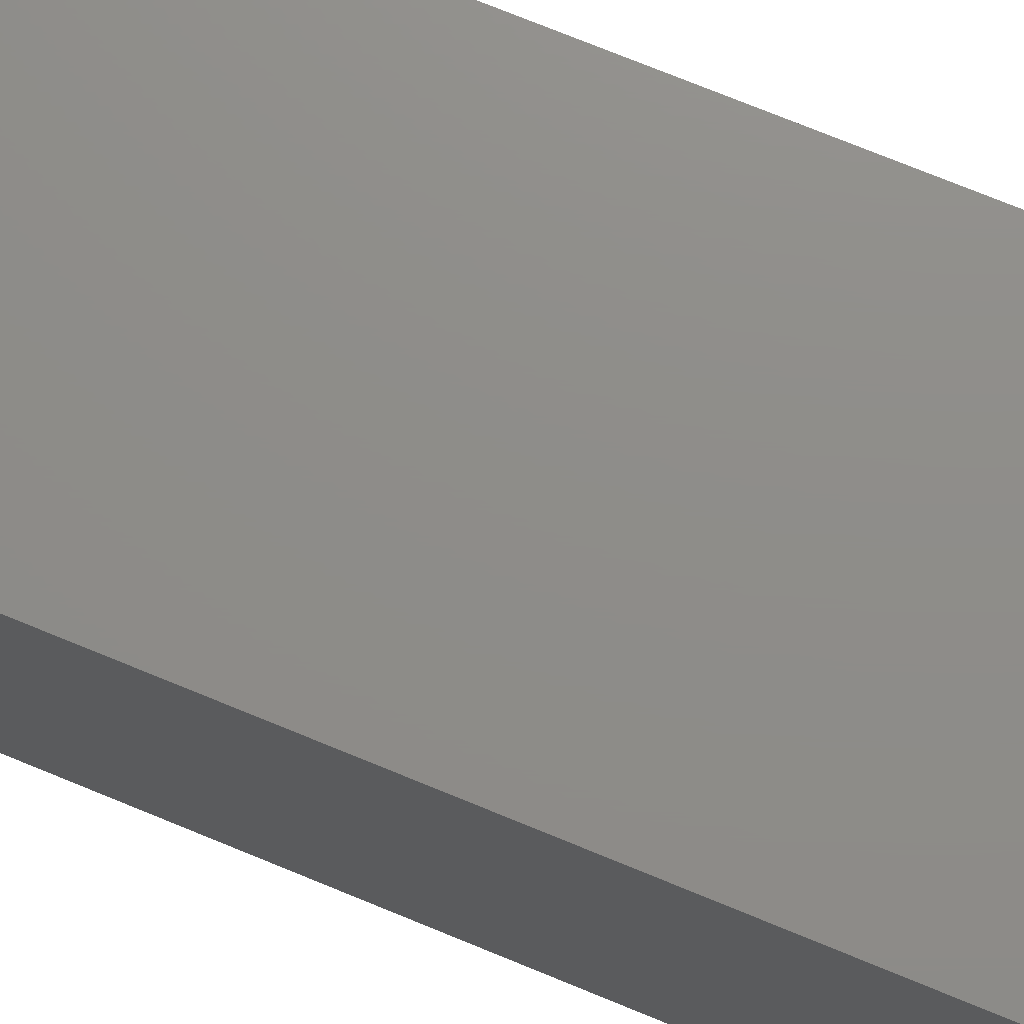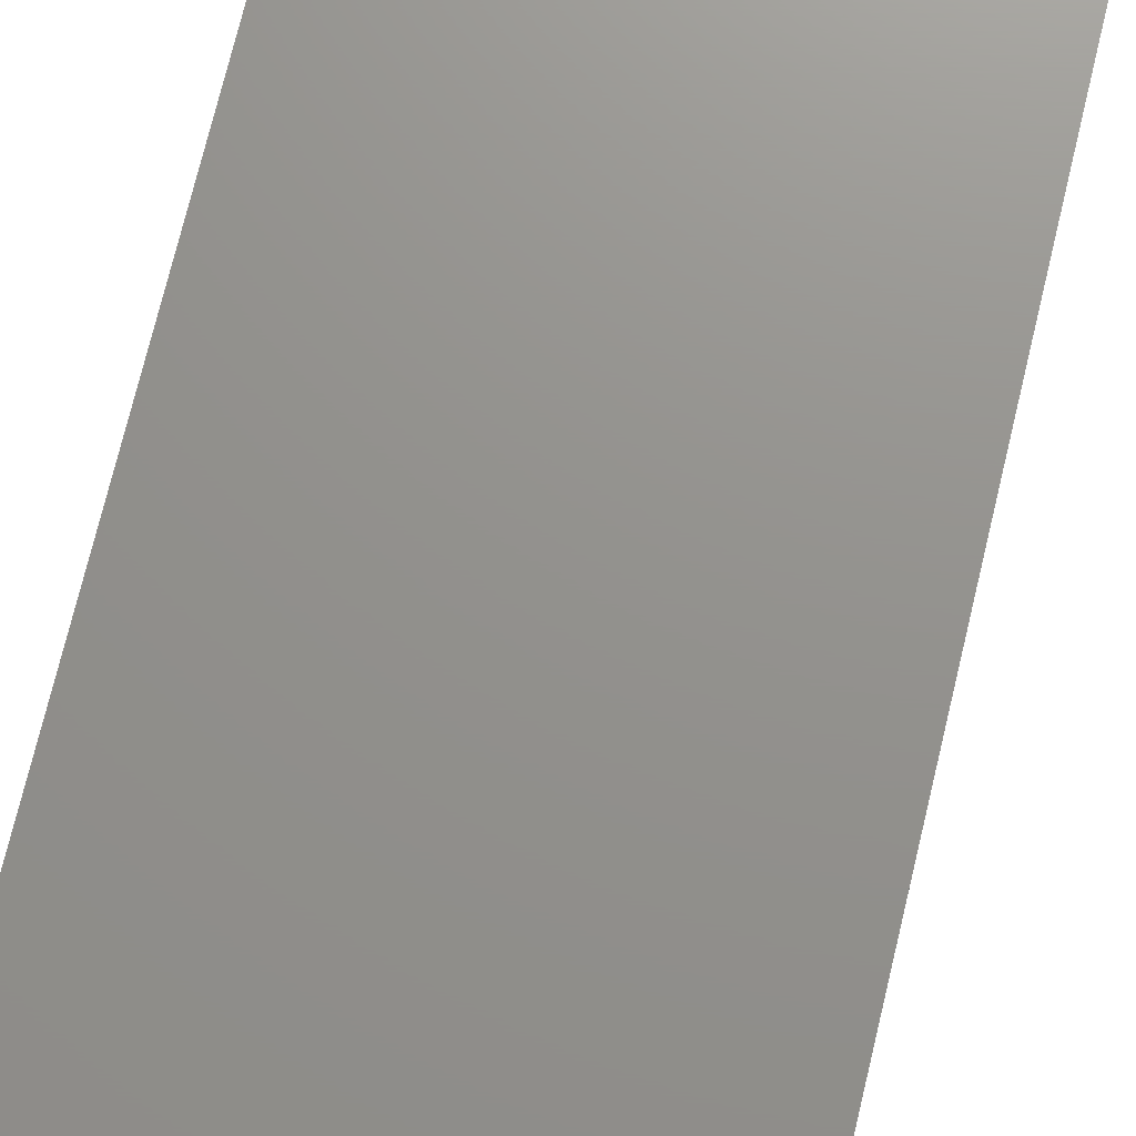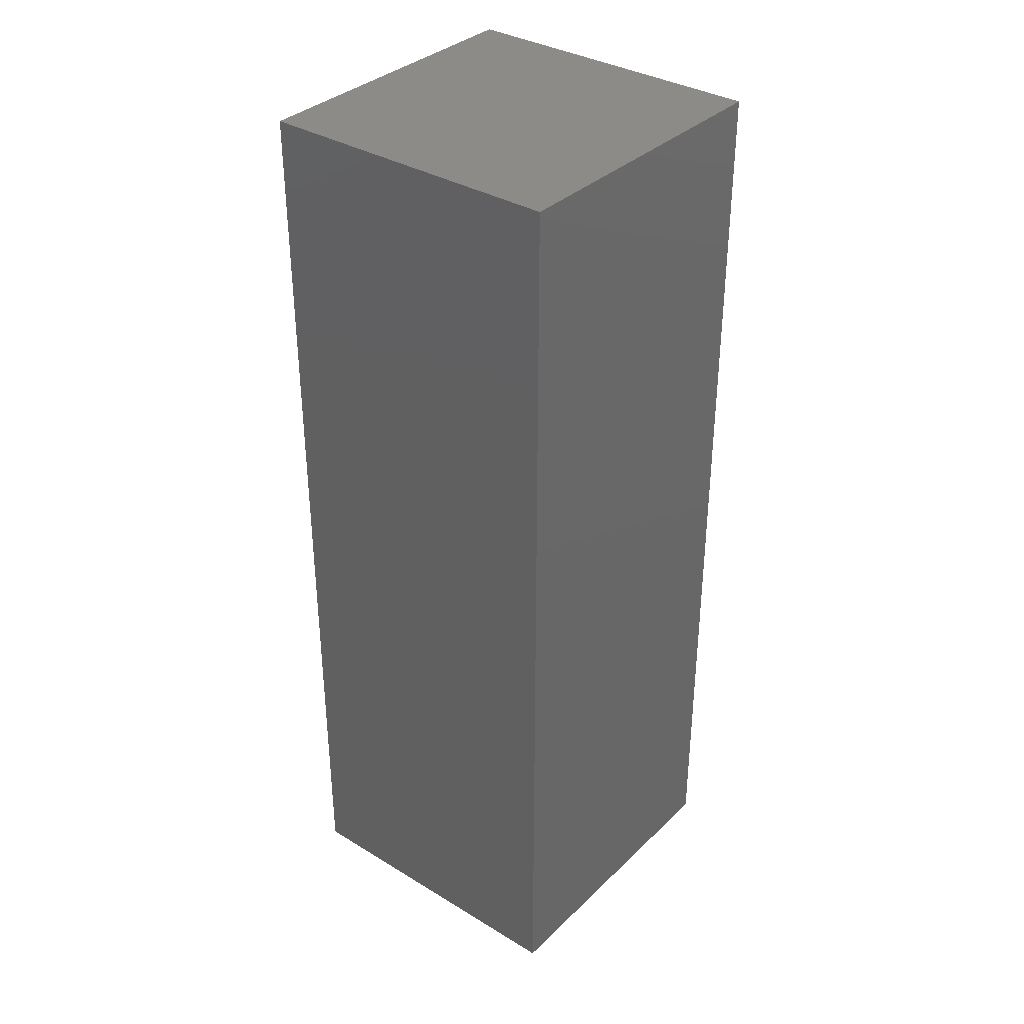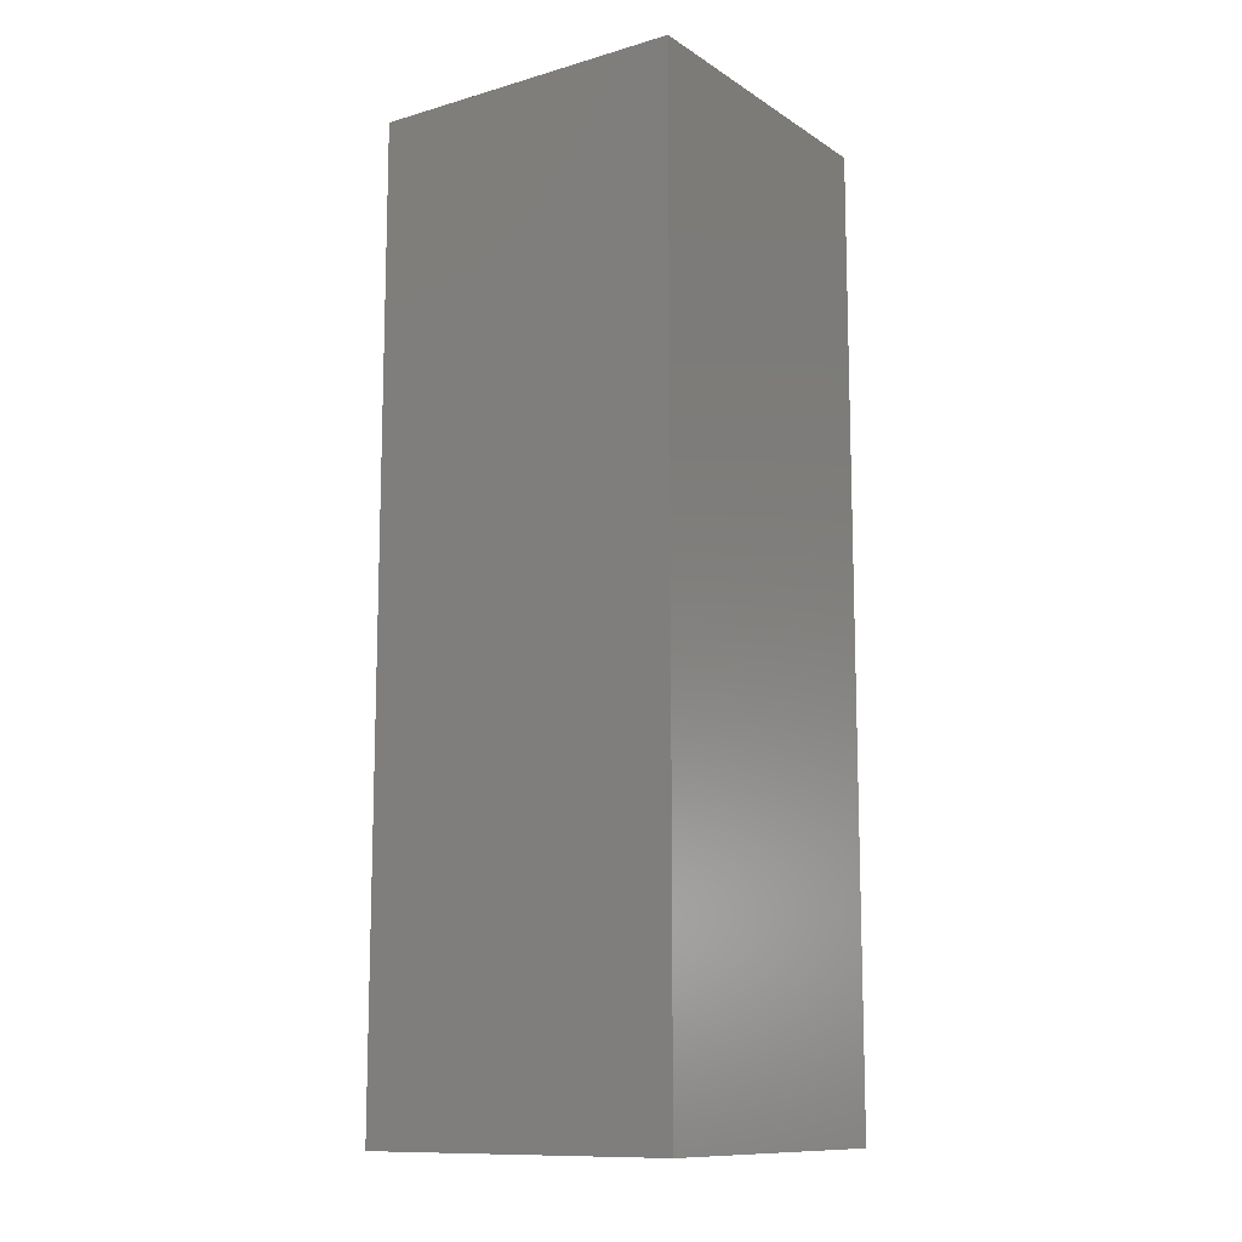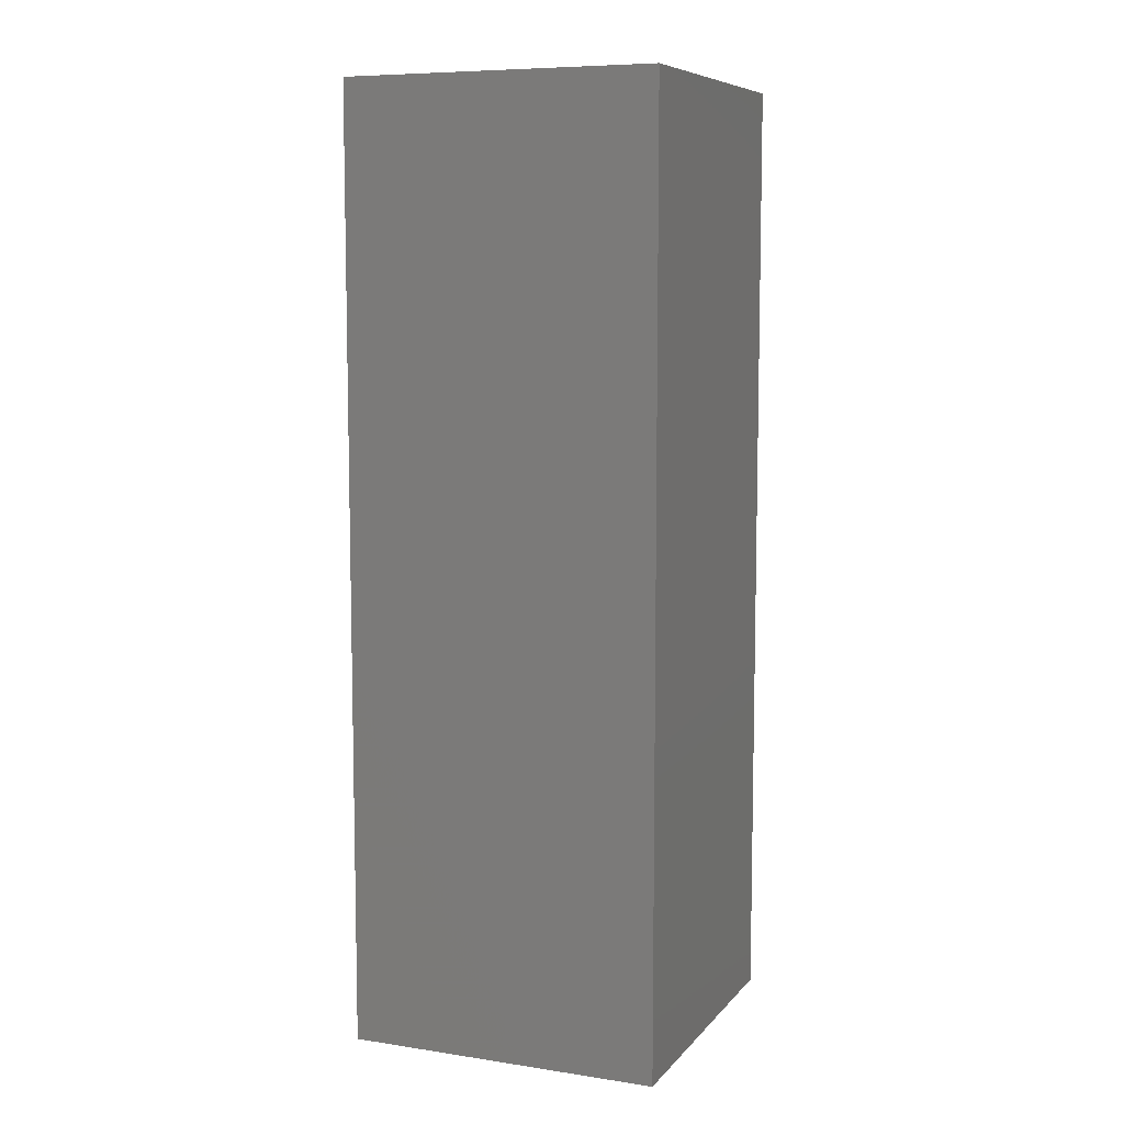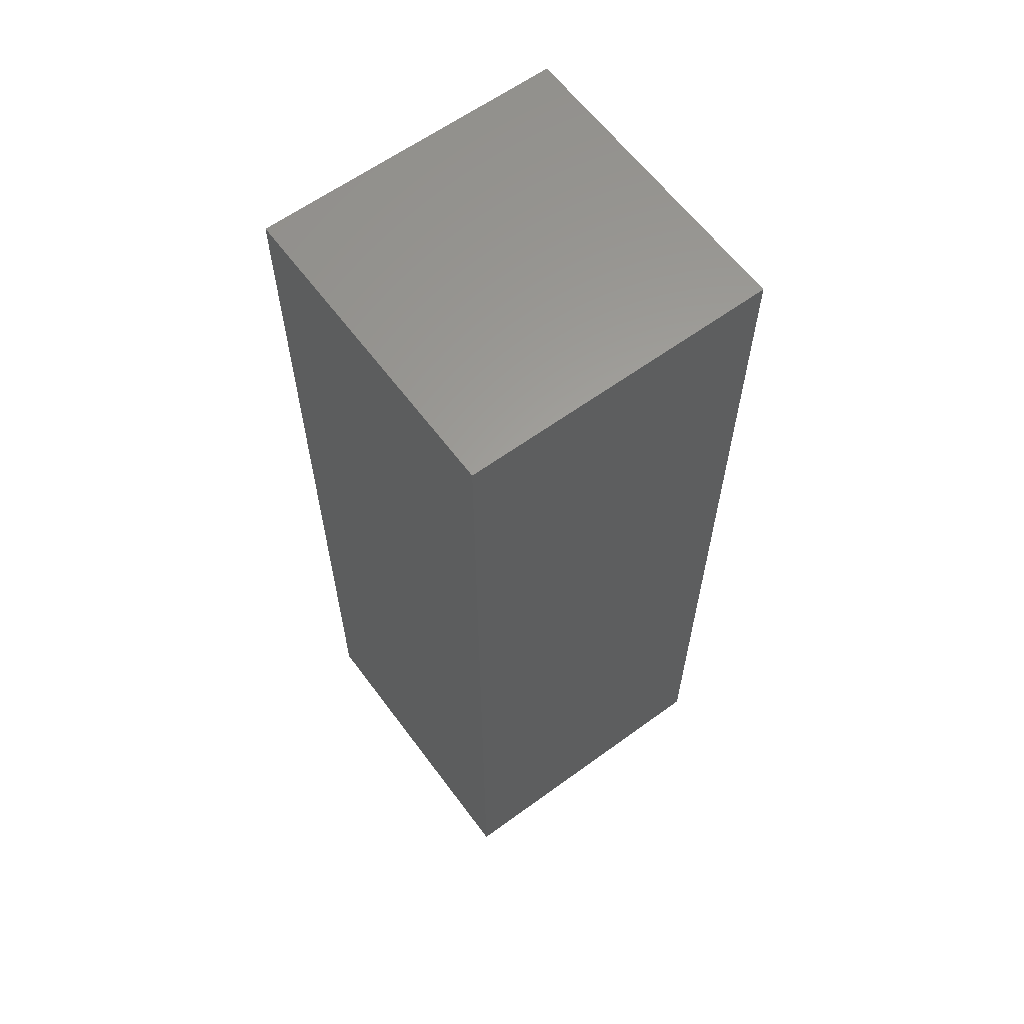
<metadata>
{"format":"stl","ext":"stl","renderer":"f3d","projection":"perspective","resolution":1024,"background":"white","views":[{"elev":74.3,"azim":112.3,"up":"+Y"},{"elev":71.7,"azim":13.4,"up":"+Y"},{"elev":35.1,"azim":-141.2,"up":"+Z"},{"elev":-11.8,"azim":-145.5,"up":"+Z"},{"elev":8.1,"azim":112.4,"up":"+Z"},{"elev":61.7,"azim":143.5,"up":"+Z"}]}
</metadata>
<code>
# stl→obj: 38 verts, 72 faces
v 5 0 15
v 5 5 0
v 5 5 15
v 5 0 0
v 0 5 15
v 0 0 15
v 4.5 2.5 0
v 4.327 1.687 0
v 3.838 1.014 0
v 3.118 0.5979 0
v 2.291 0.511 0
v 0.5437 2.084 0
v 0 0 0
v 0.5437 2.916 0
v 0.882 1.324 0
v 1.5 0.7679 0
v 4.327 3.313 0
v 3.838 3.986 0
v 3.118 4.402 0
v 2.291 4.489 0
v 0 5 0
v 1.5 4.232 0
v 0.882 3.676 0
v 0.5437 2.084 9.66
v 0.5437 2.916 9.66
v 3.838 3.986 9.66
v 4.327 3.313 9.66
v 4.5 2.5 9.66
v 3.118 4.402 9.66
v 2.291 4.489 9.66
v 3.118 0.5979 9.66
v 3.838 1.014 9.66
v 1.5 4.232 9.66
v 0.882 3.676 9.66
v 4.327 1.687 9.66
v 2.291 0.511 9.66
v 1.5 0.7679 9.66
v 0.882 1.324 9.66
f 1 2 3
f 2 1 4
f 5 1 3
f 1 5 6
f 4 7 2
f 4 8 7
f 4 9 8
f 4 10 9
f 4 11 10
f 12 13 14
f 15 13 12
f 16 13 15
f 11 13 16
f 13 11 4
f 17 2 7
f 18 2 17
f 19 2 18
f 20 2 19
f 20 21 2
f 22 21 20
f 23 21 22
f 14 21 23
f 21 14 13
f 13 5 21
f 5 13 6
f 2 5 3
f 5 2 21
f 13 1 6
f 1 13 4
f 24 14 25
f 14 24 12
f 17 26 18
f 26 17 27
f 7 27 17
f 27 7 28
f 19 26 29
f 26 19 18
f 20 29 30
f 29 20 19
f 9 31 32
f 31 9 10
f 23 33 34
f 33 23 22
f 25 23 34
f 23 25 14
f 9 35 8
f 35 9 32
f 8 28 7
f 28 8 35
f 22 30 33
f 30 22 20
f 10 36 31
f 36 10 11
f 35 27 28
f 32 27 35
f 32 26 27
f 31 26 32
f 31 29 26
f 36 29 31
f 36 30 29
f 37 30 36
f 37 33 30
f 38 33 37
f 38 34 33
f 24 34 38
f 34 24 25
f 16 38 37
f 38 16 15
f 38 12 24
f 12 38 15
f 11 37 36
f 37 11 16

</code>
